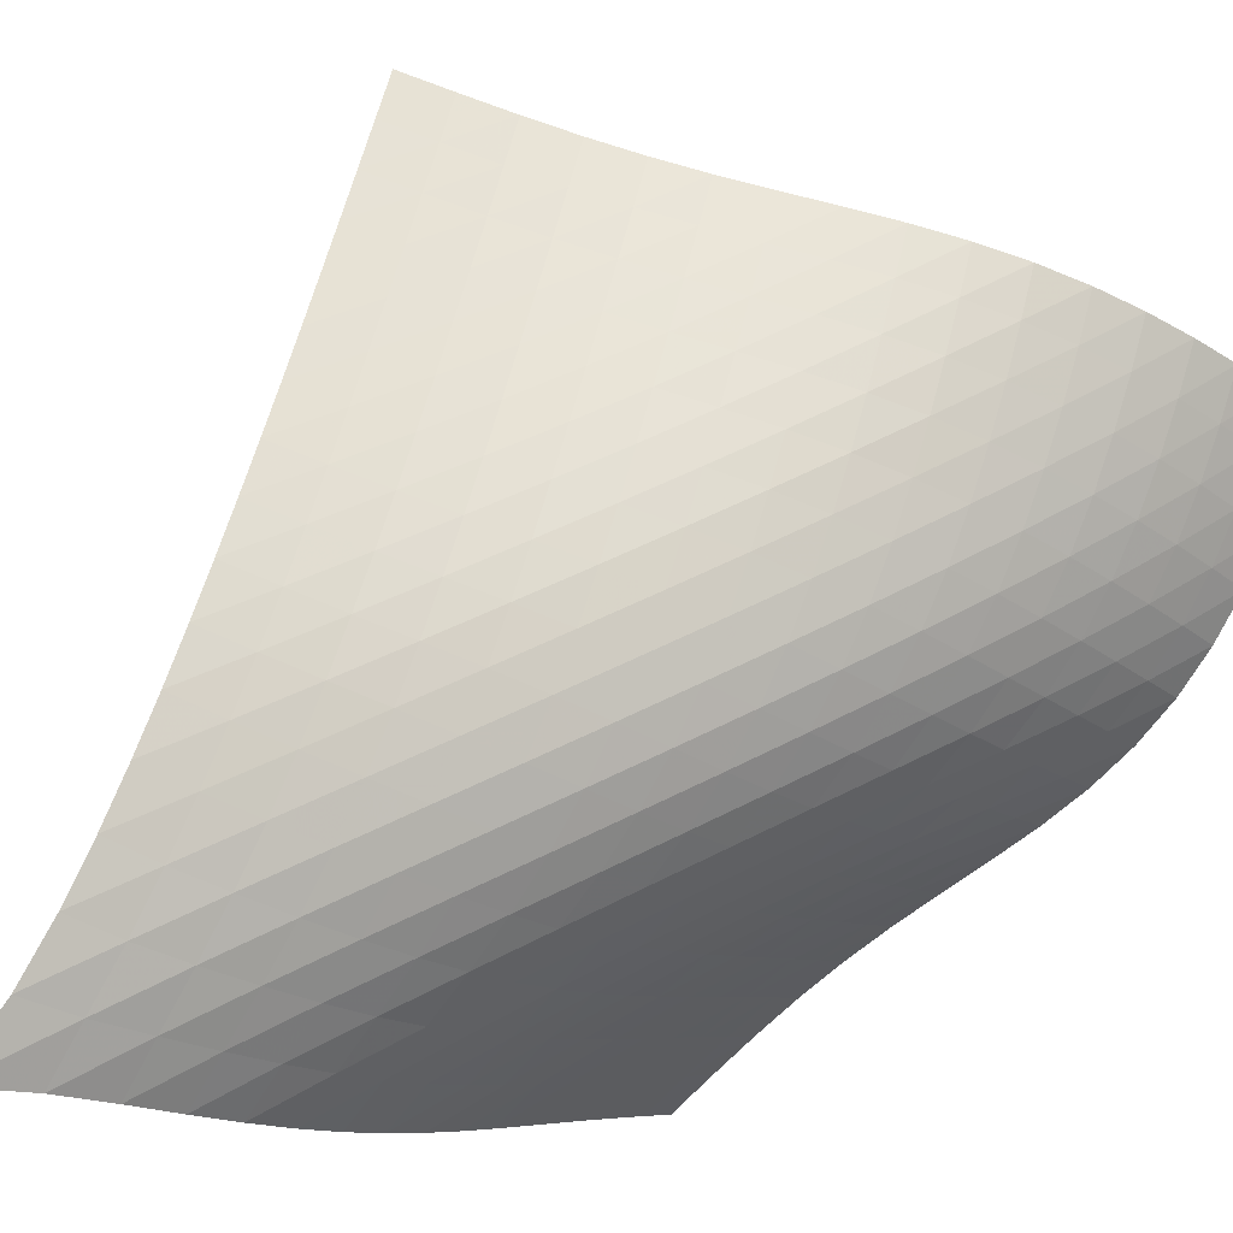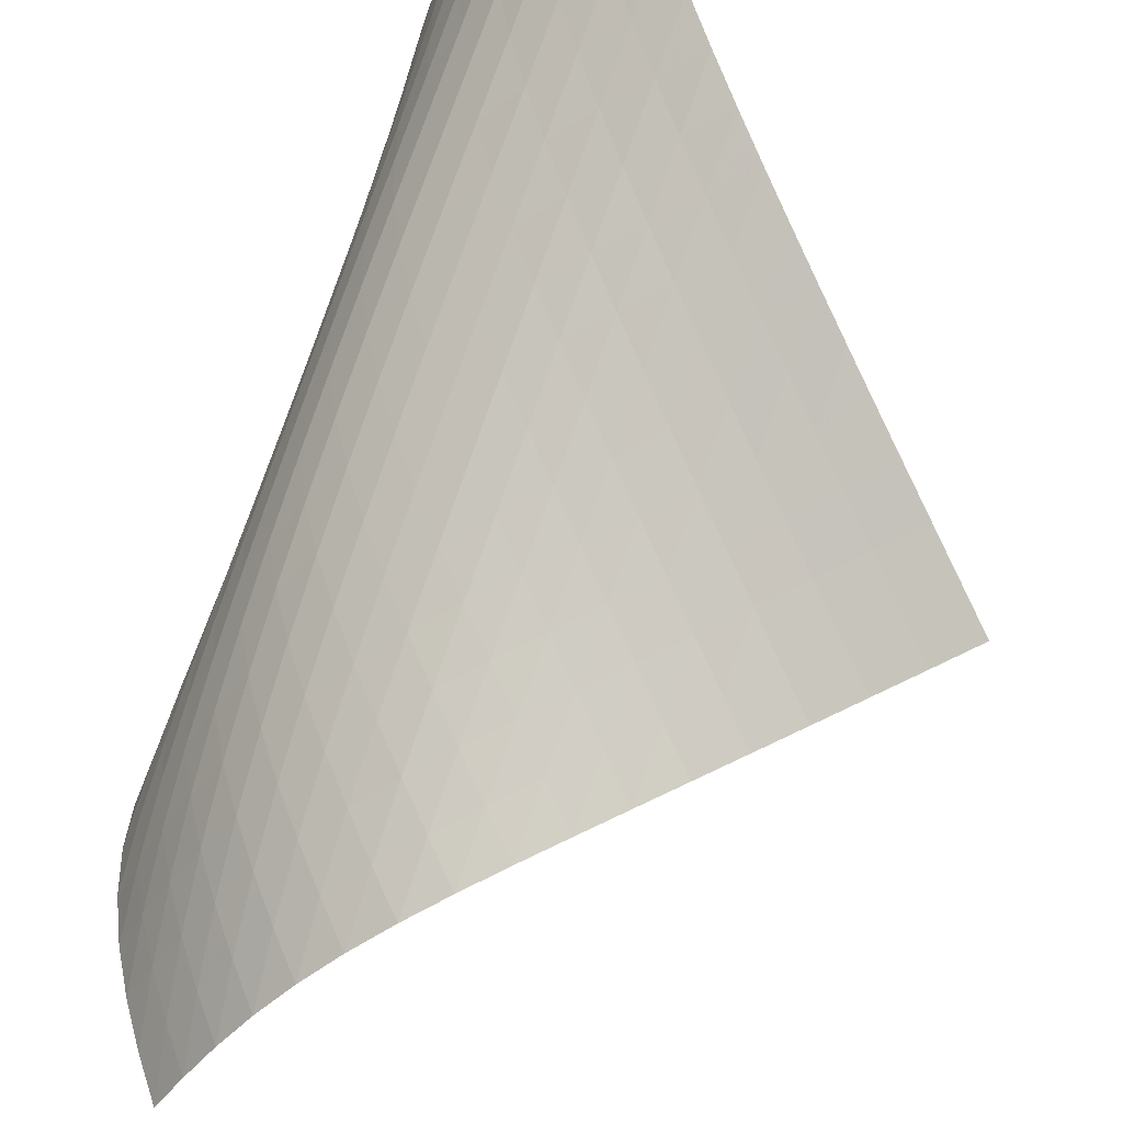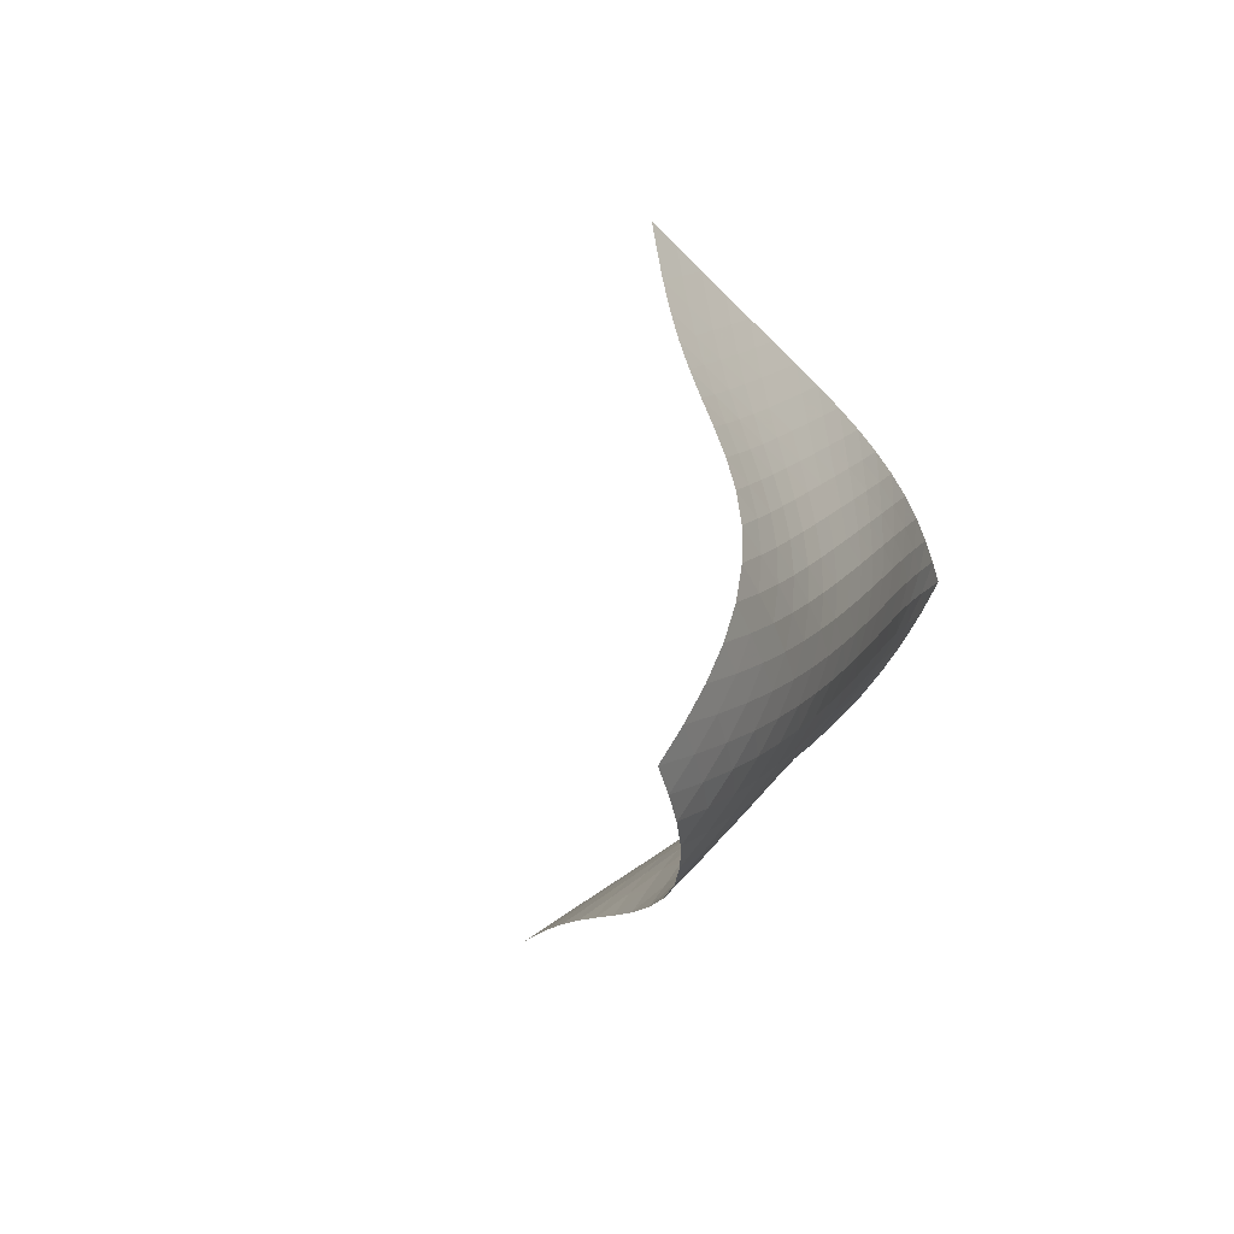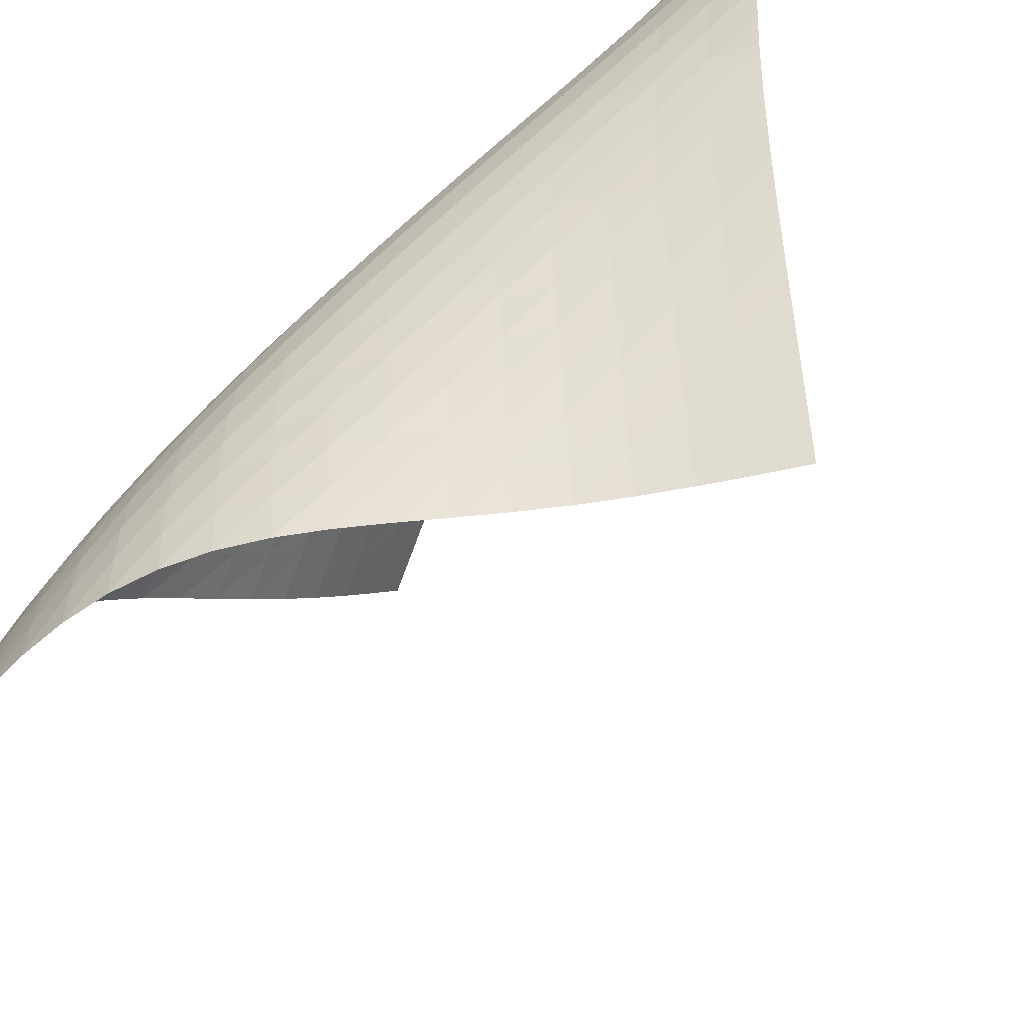
<metadata>
{"format":"obj","ext":"obj","renderer":"f3d","projection":"perspective","resolution":1024,"background":"white","views":[{"elev":64.0,"azim":-109.4,"up":"+Z"},{"elev":74.1,"azim":32.4,"up":"+Z"},{"elev":-76.5,"azim":-146.0,"up":"+Y"},{"elev":42.2,"azim":54.5,"up":"+Z"}]}
</metadata>
<code>
v -6.488 -0.04067 6.488
v 4.404 -8.405 5.897
v -5.897 -8.405 -4.404
v -1.734 -18.47 1.734
v -6.009 -7.972 -3.725
v -6.125 -7.54 -3.044
v -6.246 -7.109 -2.362
v -6.371 -6.676 -1.679
v -6.497 -6.24 -0.9965
v -6.619 -5.8 -0.3133
v -6.734 -5.353 0.3704
v -6.834 -4.895 1.055
v -6.913 -4.423 1.739
v -6.962 -3.934 2.423
v -6.977 -3.423 3.104
v -6.952 -2.884 3.782
v -6.887 -2.309 4.455
v -6.78 -1.681 5.124
v -6.64 -0.9586 5.796
v -5.796 -0.9586 6.64
v -5.124 -1.681 6.78
v -4.455 -2.309 6.887
v -3.782 -2.884 6.952
v -3.104 -3.423 6.977
v -2.423 -3.934 6.962
v -1.739 -4.423 6.913
v -1.055 -4.895 6.834
v -0.3704 -5.353 6.734
v 0.3133 -5.8 6.619
v 0.9965 -6.24 6.497
v 1.679 -6.676 6.371
v 2.362 -7.109 6.246
v 3.044 -7.54 6.125
v 3.725 -7.972 6.009
v 3.958 -9.056 5.703
v 3.511 -9.71 5.52
v 3.064 -10.37 5.359
v 2.618 -11.04 5.229
v 2.175 -11.71 5.133
v 1.734 -12.39 5.064
v 1.295 -13.07 5.004
v 0.8586 -13.75 4.928
v 0.4266 -14.42 4.805
v 0.00745 -15.08 4.607
v -0.3859 -15.72 4.316
v -0.7404 -16.33 3.93
v -1.049 -16.91 3.461
v -1.311 -17.46 2.927
v -1.536 -17.97 2.347
v -2.347 -17.97 1.536
v -2.927 -17.46 1.311
v -3.461 -16.91 1.049
v -3.93 -16.33 0.7404
v -4.316 -15.72 0.3859
v -4.607 -15.08 -0.00745
v -4.805 -14.42 -0.4266
v -4.928 -13.75 -0.8586
v -5.004 -13.07 -1.295
v -5.064 -12.39 -1.734
v -5.133 -11.71 -2.175
v -5.229 -11.04 -2.618
v -5.359 -10.37 -3.064
v -5.52 -9.71 -3.511
v -5.703 -9.056 -3.958
v -6.09 -1.604 6.09
v -6.309 -2.269 5.489
v -6.477 -2.893 4.861
v -6.594 -3.477 4.212
v -6.661 -4.027 3.548
v -6.68 -4.549 2.873
v -6.656 -5.047 2.192
v -6.597 -5.526 1.508
v -6.511 -5.99 0.8232
v -6.406 -6.442 0.1381
v -6.29 -6.885 -0.5465
v -6.17 -7.323 -1.231
v -6.048 -7.758 -1.914
v -5.929 -8.191 -2.597
v -5.814 -8.623 -3.278
v -5.489 -2.269 6.309
v -5.789 -2.888 5.789
v -6.029 -3.499 5.22
v -6.208 -4.085 4.611
v -6.326 -4.642 3.971
v -6.387 -5.172 3.311
v -6.395 -5.678 2.637
v -6.36 -6.163 1.956
v -6.291 -6.632 1.272
v -6.198 -7.087 0.5874
v -6.091 -7.534 -0.0976
v -5.976 -7.974 -0.7821
v -5.859 -8.41 -1.466
v -5.743 -8.844 -2.149
v -5.63 -9.277 -2.831
v -4.861 -2.893 6.477
v -5.22 -3.499 6.029
v -5.529 -4.106 5.529
v -5.778 -4.696 4.974
v -5.96 -5.261 4.372
v -6.075 -5.8 3.735
v -6.127 -6.314 3.074
v -6.124 -6.806 2.4
v -6.078 -7.28 1.719
v -6.002 -7.74 1.035
v -5.906 -8.189 0.35
v -5.799 -8.631 -0.3345
v -5.688 -9.069 -1.018
v -5.577 -9.504 -1.701
v -5.467 -9.937 -2.383
v -4.212 -3.477 6.594
v -4.611 -4.085 6.208
v -4.974 -4.696 5.778
v -5.289 -5.295 5.289
v -5.542 -5.873 4.74
v -5.723 -6.426 4.138
v -5.833 -6.951 3.499
v -5.876 -7.452 2.837
v -5.865 -7.933 2.161
v -5.814 -8.398 1.48
v -5.736 -8.851 0.796
v -5.643 -9.295 0.1119
v -5.542 -9.735 -0.572
v -5.438 -10.17 -1.255
v -5.334 -10.61 -1.937
v -3.548 -4.027 6.661
v -3.971 -4.642 6.326
v -4.372 -5.261 5.96
v -4.74 -5.873 5.542
v -5.058 -6.468 5.058
v -5.311 -7.038 4.508
v -5.489 -7.579 3.904
v -5.594 -8.094 3.263
v -5.633 -8.586 2.598
v -5.621 -9.058 1.922
v -5.572 -9.516 1.24
v -5.5 -9.965 0.5567
v -5.416 -10.41 -0.1271
v -5.325 -10.84 -0.8105
v -5.231 -11.28 -1.493
v -2.873 -4.549 6.68
v -3.311 -5.172 6.387
v -3.735 -5.8 6.075
v -4.138 -6.426 5.723
v -4.508 -7.038 5.311
v -4.826 -7.628 4.826
v -5.078 -8.19 4.274
v -5.254 -8.724 3.668
v -5.357 -9.231 3.024
v -5.398 -9.715 2.358
v -5.392 -10.18 1.681
v -5.354 -10.64 0.9996
v -5.296 -11.08 0.3161
v -5.228 -11.52 -0.3677
v -5.15 -11.96 -1.051
v -2.192 -5.047 6.656
v -2.637 -5.678 6.395
v -3.074 -6.314 6.127
v -3.499 -6.951 5.833
v -3.904 -7.579 5.489
v -4.274 -8.19 5.078
v -4.591 -8.777 4.591
v -4.839 -9.334 4.035
v -5.015 -9.861 3.426
v -5.121 -10.36 2.781
v -5.171 -10.84 2.115
v -5.179 -11.3 1.438
v -5.16 -11.75 0.757
v -5.123 -12.2 0.07336
v -5.071 -12.64 -0.6111
v -1.508 -5.526 6.597
v -1.956 -6.163 6.36
v -2.4 -6.806 6.124
v -2.837 -7.452 5.876
v -3.263 -8.094 5.594
v -3.668 -8.724 5.254
v -4.035 -9.334 4.839
v -4.348 -9.916 4.348
v -4.594 -10.47 3.788
v -4.77 -10.99 3.177
v -4.884 -11.48 2.532
v -4.95 -11.96 1.867
v -4.979 -12.42 1.192
v -4.984 -12.87 0.5109
v -4.967 -13.31 -0.1732
v -0.8232 -5.99 6.511
v -1.272 -6.632 6.291
v -1.719 -7.28 6.078
v -2.161 -7.933 5.865
v -2.598 -8.586 5.633
v -3.024 -9.231 5.357
v -3.426 -9.861 5.015
v -3.788 -10.47 4.594
v -4.095 -11.05 4.095
v -4.338 -11.59 3.53
v -4.518 -12.11 2.918
v -4.644 -12.6 2.274
v -4.728 -13.07 1.612
v -4.781 -13.53 0.9386
v -4.807 -13.98 0.2582
v -0.1381 -6.442 6.406
v -0.5874 -7.087 6.198
v -1.035 -7.74 6.002
v -1.48 -8.398 5.814
v -1.922 -9.058 5.621
v -2.358 -9.715 5.398
v -2.781 -10.36 5.121
v -3.177 -10.99 4.77
v -3.53 -11.59 4.338
v -3.829 -12.16 3.829
v -4.069 -12.71 3.259
v -4.253 -13.22 2.646
v -4.392 -13.71 2.004
v -4.494 -14.18 1.345
v -4.567 -14.64 0.673
v 0.5465 -6.885 6.29
v 0.0976 -7.534 6.091
v -0.35 -8.189 5.906
v -0.796 -8.851 5.736
v -1.24 -9.516 5.572
v -1.681 -10.18 5.392
v -2.115 -10.84 5.171
v -2.532 -11.48 4.884
v -2.918 -12.11 4.518
v -3.259 -12.71 4.069
v -3.547 -13.27 3.547
v -3.782 -13.81 2.971
v -3.969 -14.31 2.356
v -4.117 -14.8 1.715
v -4.232 -15.27 1.057
v 1.231 -7.323 6.17
v 0.7821 -7.974 5.976
v 0.3345 -8.631 5.799
v -0.1119 -9.295 5.643
v -0.5567 -9.965 5.5
v -0.9996 -10.64 5.354
v -1.438 -11.3 5.179
v -1.867 -11.96 4.95
v -2.274 -12.6 4.644
v -2.646 -13.22 4.253
v -2.971 -13.81 3.782
v -3.245 -14.36 3.245
v -3.47 -14.89 2.659
v -3.656 -15.39 2.041
v -3.808 -15.87 1.399
v 1.914 -7.758 6.048
v 1.466 -8.41 5.859
v 1.018 -9.069 5.688
v 0.572 -9.735 5.542
v 0.1271 -10.41 5.416
v -0.3161 -11.08 5.296
v -0.757 -11.75 5.16
v -1.192 -12.42 4.979
v -1.612 -13.07 4.728
v -2.004 -13.71 4.392
v -2.356 -14.31 3.969
v -2.659 -14.89 3.47
v -2.914 -15.43 2.914
v -3.128 -15.95 2.318
v -3.308 -16.44 1.693
v 2.597 -8.191 5.929
v 2.149 -8.844 5.743
v 1.701 -9.504 5.577
v 1.255 -10.17 5.438
v 0.8105 -10.84 5.325
v 0.3677 -11.52 5.228
v -0.07336 -12.2 5.123
v -0.5109 -12.87 4.984
v -0.9386 -13.53 4.781
v -1.345 -14.18 4.494
v -1.715 -14.8 4.117
v -2.041 -15.39 3.656
v -2.318 -15.95 3.128
v -2.552 -16.47 2.552
v -2.752 -16.97 1.943
v 3.278 -8.623 5.814
v 2.831 -9.277 5.63
v 2.383 -9.937 5.467
v 1.937 -10.61 5.334
v 1.493 -11.28 5.231
v 1.051 -11.96 5.15
v 0.6111 -12.64 5.071
v 0.1732 -13.31 4.967
v -0.2582 -13.98 4.807
v -0.673 -14.64 4.567
v -1.057 -15.27 4.232
v -1.399 -15.87 3.808
v -1.693 -16.44 3.308
v -1.943 -16.97 2.752
v -2.156 -17.49 2.156
f 289 49 4
f 289 4 50
f 5 79 64
f 5 64 3
f 79 94 63
f 79 63 64
f 94 109 62
f 94 62 63
f 109 124 61
f 109 61 62
f 124 139 60
f 124 60 61
f 139 154 59
f 139 59 60
f 154 169 58
f 154 58 59
f 169 184 57
f 169 57 58
f 184 199 56
f 184 56 57
f 199 214 55
f 199 55 56
f 214 229 54
f 214 54 55
f 229 244 53
f 229 53 54
f 244 259 52
f 244 52 53
f 259 274 51
f 259 51 52
f 274 289 50
f 274 50 51
f 1 20 65
f 1 65 19
f 19 65 66
f 19 66 18
f 18 66 67
f 18 67 17
f 17 67 68
f 17 68 16
f 16 68 69
f 16 69 15
f 15 69 70
f 15 70 14
f 14 70 71
f 14 71 13
f 13 71 72
f 13 72 12
f 12 72 73
f 12 73 11
f 11 73 74
f 11 74 10
f 10 74 75
f 10 75 9
f 9 75 76
f 9 76 8
f 8 76 77
f 8 77 7
f 7 77 78
f 7 78 6
f 6 78 79
f 6 79 5
f 20 21 80
f 20 80 65
f 65 80 81
f 65 81 66
f 66 81 82
f 66 82 67
f 67 82 83
f 67 83 68
f 68 83 84
f 68 84 69
f 69 84 85
f 69 85 70
f 70 85 86
f 70 86 71
f 71 86 87
f 71 87 72
f 72 87 88
f 72 88 73
f 73 88 89
f 73 89 74
f 74 89 90
f 74 90 75
f 75 90 91
f 75 91 76
f 76 91 92
f 76 92 77
f 77 92 93
f 77 93 78
f 78 93 94
f 78 94 79
f 21 22 95
f 21 95 80
f 80 95 96
f 80 96 81
f 81 96 97
f 81 97 82
f 82 97 98
f 82 98 83
f 83 98 99
f 83 99 84
f 84 99 100
f 84 100 85
f 85 100 101
f 85 101 86
f 86 101 102
f 86 102 87
f 87 102 103
f 87 103 88
f 88 103 104
f 88 104 89
f 89 104 105
f 89 105 90
f 90 105 106
f 90 106 91
f 91 106 107
f 91 107 92
f 92 107 108
f 92 108 93
f 93 108 109
f 93 109 94
f 22 23 110
f 22 110 95
f 95 110 111
f 95 111 96
f 96 111 112
f 96 112 97
f 97 112 113
f 97 113 98
f 98 113 114
f 98 114 99
f 99 114 115
f 99 115 100
f 100 115 116
f 100 116 101
f 101 116 117
f 101 117 102
f 102 117 118
f 102 118 103
f 103 118 119
f 103 119 104
f 104 119 120
f 104 120 105
f 105 120 121
f 105 121 106
f 106 121 122
f 106 122 107
f 107 122 123
f 107 123 108
f 108 123 124
f 108 124 109
f 23 24 125
f 23 125 110
f 110 125 126
f 110 126 111
f 111 126 127
f 111 127 112
f 112 127 128
f 112 128 113
f 113 128 129
f 113 129 114
f 114 129 130
f 114 130 115
f 115 130 131
f 115 131 116
f 116 131 132
f 116 132 117
f 117 132 133
f 117 133 118
f 118 133 134
f 118 134 119
f 119 134 135
f 119 135 120
f 120 135 136
f 120 136 121
f 121 136 137
f 121 137 122
f 122 137 138
f 122 138 123
f 123 138 139
f 123 139 124
f 24 25 140
f 24 140 125
f 125 140 141
f 125 141 126
f 126 141 142
f 126 142 127
f 127 142 143
f 127 143 128
f 128 143 144
f 128 144 129
f 129 144 145
f 129 145 130
f 130 145 146
f 130 146 131
f 131 146 147
f 131 147 132
f 132 147 148
f 132 148 133
f 133 148 149
f 133 149 134
f 134 149 150
f 134 150 135
f 135 150 151
f 135 151 136
f 136 151 152
f 136 152 137
f 137 152 153
f 137 153 138
f 138 153 154
f 138 154 139
f 25 26 155
f 25 155 140
f 140 155 156
f 140 156 141
f 141 156 157
f 141 157 142
f 142 157 158
f 142 158 143
f 143 158 159
f 143 159 144
f 144 159 160
f 144 160 145
f 145 160 161
f 145 161 146
f 146 161 162
f 146 162 147
f 147 162 163
f 147 163 148
f 148 163 164
f 148 164 149
f 149 164 165
f 149 165 150
f 150 165 166
f 150 166 151
f 151 166 167
f 151 167 152
f 152 167 168
f 152 168 153
f 153 168 169
f 153 169 154
f 26 27 170
f 26 170 155
f 155 170 171
f 155 171 156
f 156 171 172
f 156 172 157
f 157 172 173
f 157 173 158
f 158 173 174
f 158 174 159
f 159 174 175
f 159 175 160
f 160 175 176
f 160 176 161
f 161 176 177
f 161 177 162
f 162 177 178
f 162 178 163
f 163 178 179
f 163 179 164
f 164 179 180
f 164 180 165
f 165 180 181
f 165 181 166
f 166 181 182
f 166 182 167
f 167 182 183
f 167 183 168
f 168 183 184
f 168 184 169
f 27 28 185
f 27 185 170
f 170 185 186
f 170 186 171
f 171 186 187
f 171 187 172
f 172 187 188
f 172 188 173
f 173 188 189
f 173 189 174
f 174 189 190
f 174 190 175
f 175 190 191
f 175 191 176
f 176 191 192
f 176 192 177
f 177 192 193
f 177 193 178
f 178 193 194
f 178 194 179
f 179 194 195
f 179 195 180
f 180 195 196
f 180 196 181
f 181 196 197
f 181 197 182
f 182 197 198
f 182 198 183
f 183 198 199
f 183 199 184
f 28 29 200
f 28 200 185
f 185 200 201
f 185 201 186
f 186 201 202
f 186 202 187
f 187 202 203
f 187 203 188
f 188 203 204
f 188 204 189
f 189 204 205
f 189 205 190
f 190 205 206
f 190 206 191
f 191 206 207
f 191 207 192
f 192 207 208
f 192 208 193
f 193 208 209
f 193 209 194
f 194 209 210
f 194 210 195
f 195 210 211
f 195 211 196
f 196 211 212
f 196 212 197
f 197 212 213
f 197 213 198
f 198 213 214
f 198 214 199
f 29 30 215
f 29 215 200
f 200 215 216
f 200 216 201
f 201 216 217
f 201 217 202
f 202 217 218
f 202 218 203
f 203 218 219
f 203 219 204
f 204 219 220
f 204 220 205
f 205 220 221
f 205 221 206
f 206 221 222
f 206 222 207
f 207 222 223
f 207 223 208
f 208 223 224
f 208 224 209
f 209 224 225
f 209 225 210
f 210 225 226
f 210 226 211
f 211 226 227
f 211 227 212
f 212 227 228
f 212 228 213
f 213 228 229
f 213 229 214
f 30 31 230
f 30 230 215
f 215 230 231
f 215 231 216
f 216 231 232
f 216 232 217
f 217 232 233
f 217 233 218
f 218 233 234
f 218 234 219
f 219 234 235
f 219 235 220
f 220 235 236
f 220 236 221
f 221 236 237
f 221 237 222
f 222 237 238
f 222 238 223
f 223 238 239
f 223 239 224
f 224 239 240
f 224 240 225
f 225 240 241
f 225 241 226
f 226 241 242
f 226 242 227
f 227 242 243
f 227 243 228
f 228 243 244
f 228 244 229
f 31 32 245
f 31 245 230
f 230 245 246
f 230 246 231
f 231 246 247
f 231 247 232
f 232 247 248
f 232 248 233
f 233 248 249
f 233 249 234
f 234 249 250
f 234 250 235
f 235 250 251
f 235 251 236
f 236 251 252
f 236 252 237
f 237 252 253
f 237 253 238
f 238 253 254
f 238 254 239
f 239 254 255
f 239 255 240
f 240 255 256
f 240 256 241
f 241 256 257
f 241 257 242
f 242 257 258
f 242 258 243
f 243 258 259
f 243 259 244
f 32 33 260
f 32 260 245
f 245 260 261
f 245 261 246
f 246 261 262
f 246 262 247
f 247 262 263
f 247 263 248
f 248 263 264
f 248 264 249
f 249 264 265
f 249 265 250
f 250 265 266
f 250 266 251
f 251 266 267
f 251 267 252
f 252 267 268
f 252 268 253
f 253 268 269
f 253 269 254
f 254 269 270
f 254 270 255
f 255 270 271
f 255 271 256
f 256 271 272
f 256 272 257
f 257 272 273
f 257 273 258
f 258 273 274
f 258 274 259
f 33 34 275
f 33 275 260
f 260 275 276
f 260 276 261
f 261 276 277
f 261 277 262
f 262 277 278
f 262 278 263
f 263 278 279
f 263 279 264
f 264 279 280
f 264 280 265
f 265 280 281
f 265 281 266
f 266 281 282
f 266 282 267
f 267 282 283
f 267 283 268
f 268 283 284
f 268 284 269
f 269 284 285
f 269 285 270
f 270 285 286
f 270 286 271
f 271 286 287
f 271 287 272
f 272 287 288
f 272 288 273
f 273 288 289
f 273 289 274
f 34 2 35
f 34 35 275
f 275 35 36
f 275 36 276
f 276 36 37
f 276 37 277
f 277 37 38
f 277 38 278
f 278 38 39
f 278 39 279
f 279 39 40
f 279 40 280
f 280 40 41
f 280 41 281
f 281 41 42
f 281 42 282
f 282 42 43
f 282 43 283
f 283 43 44
f 283 44 284
f 284 44 45
f 284 45 285
f 285 45 46
f 285 46 286
f 286 46 47
f 286 47 287
f 287 47 48
f 287 48 288
f 288 48 49
f 288 49 289

</code>
